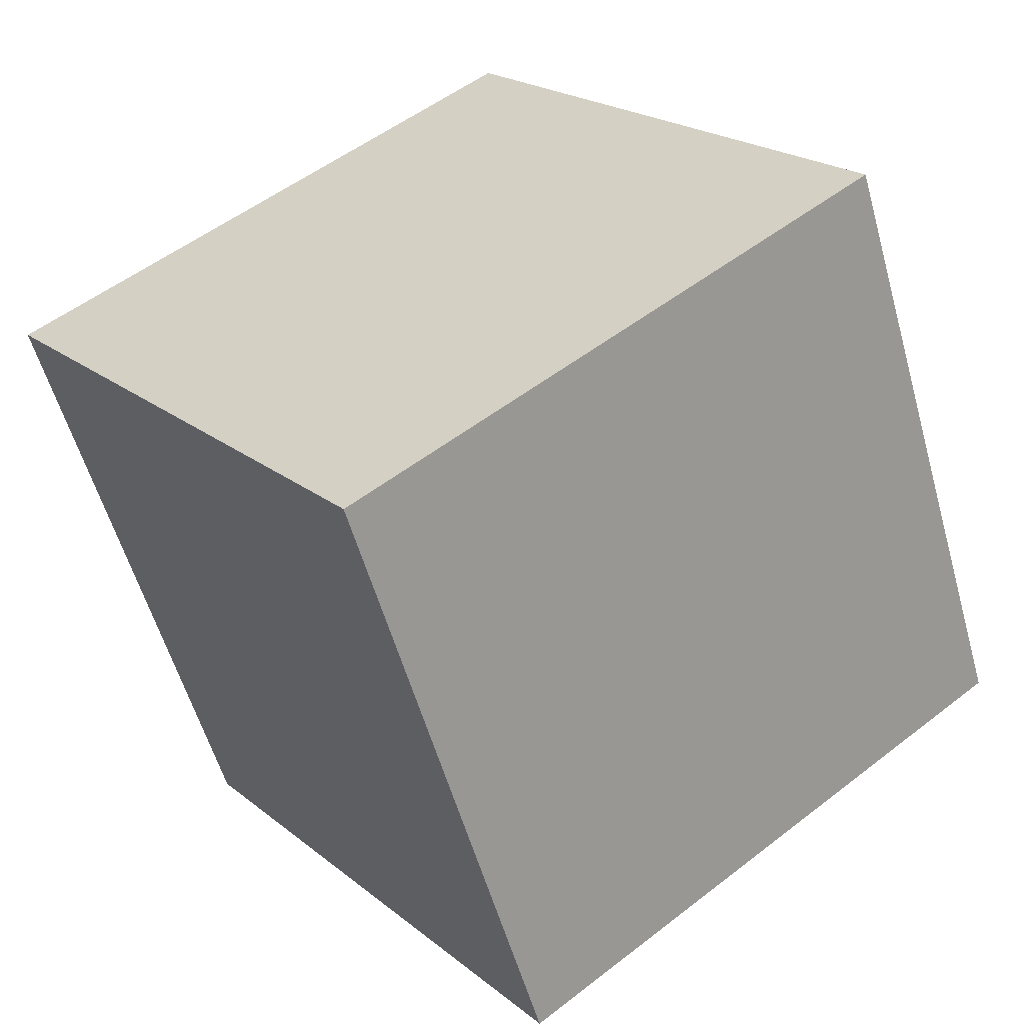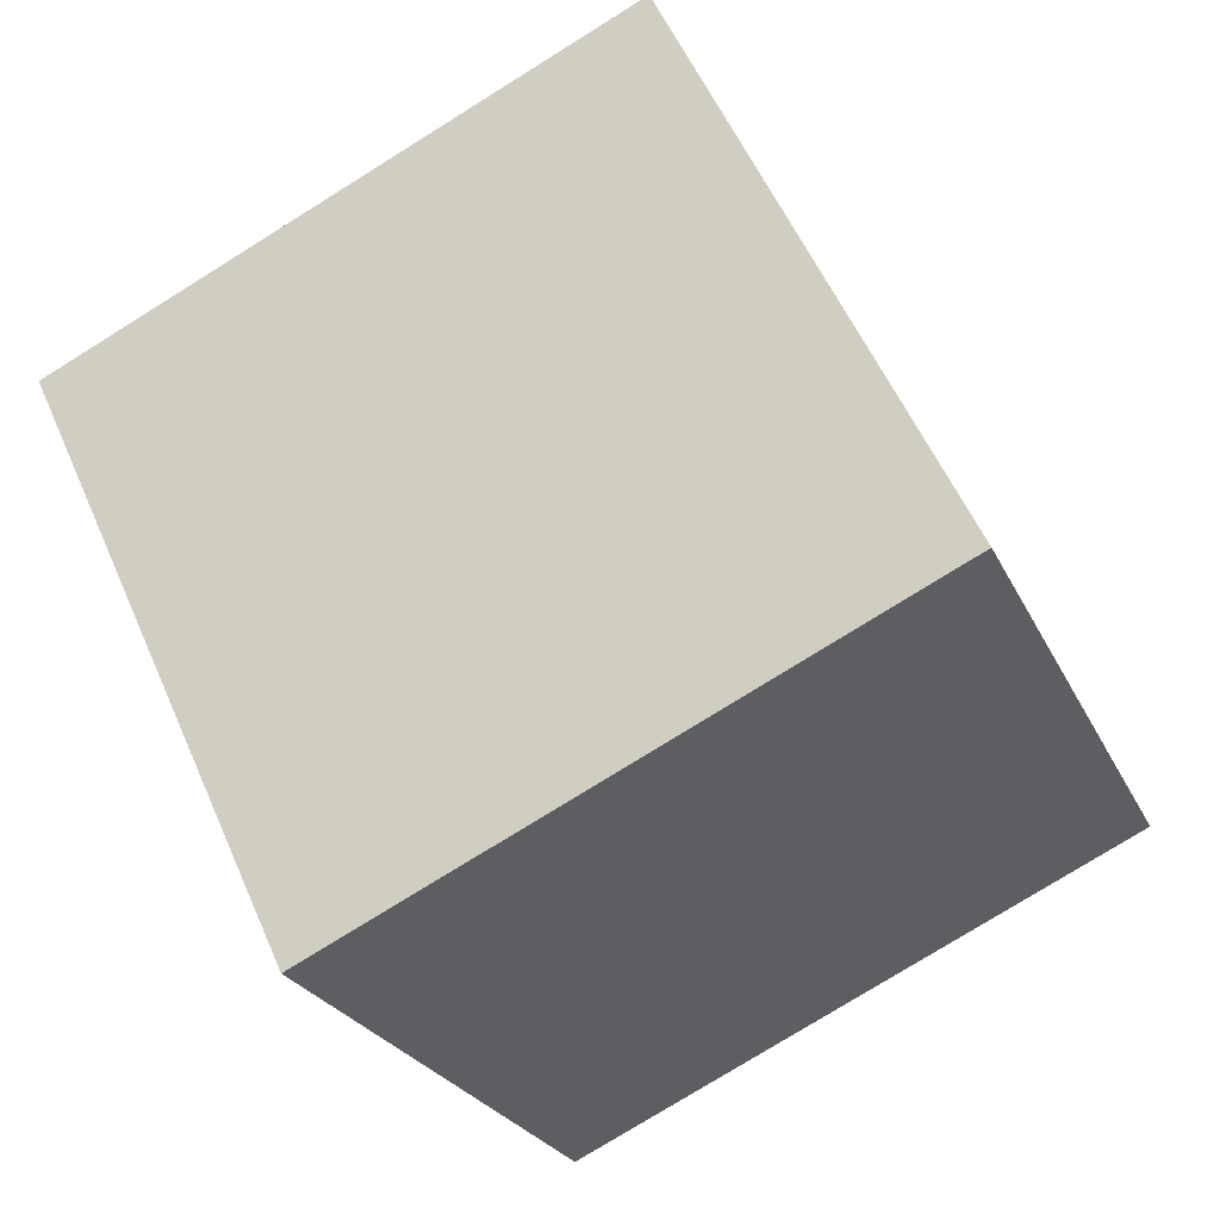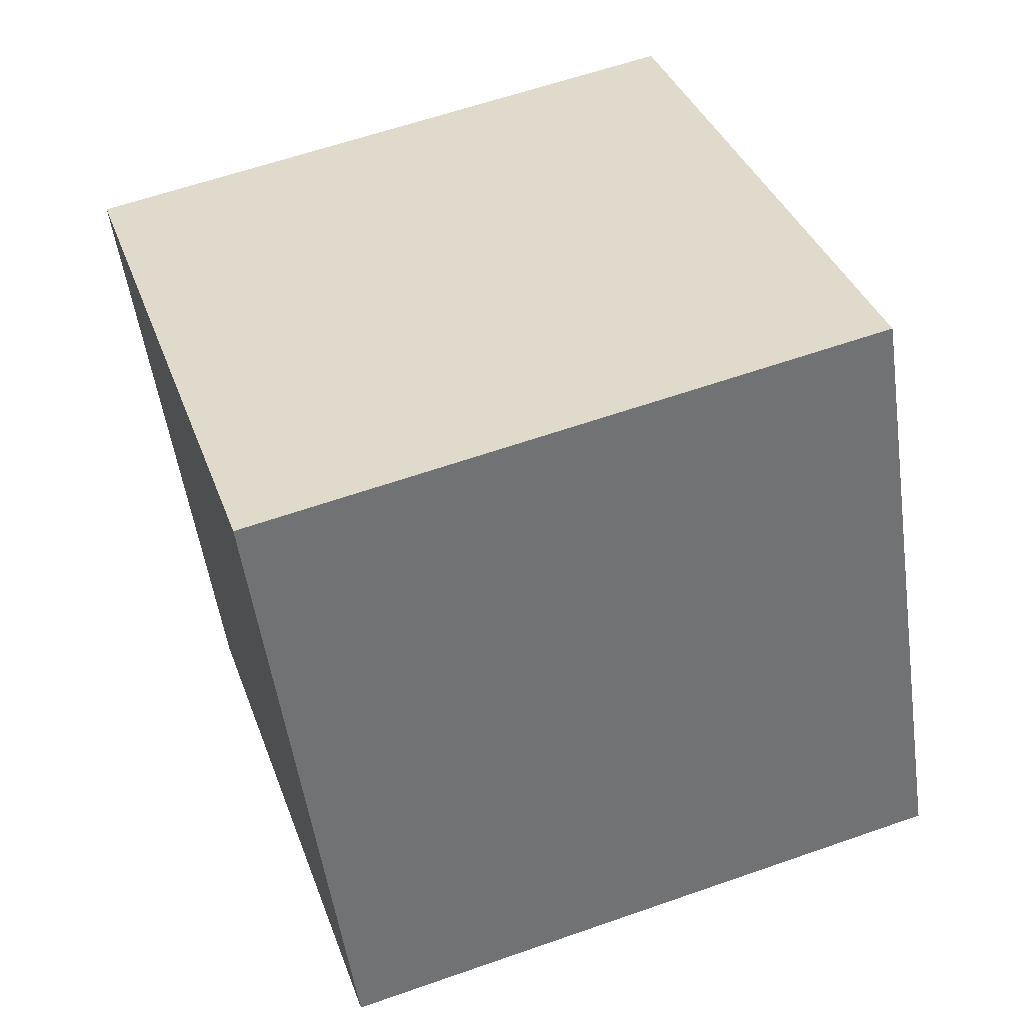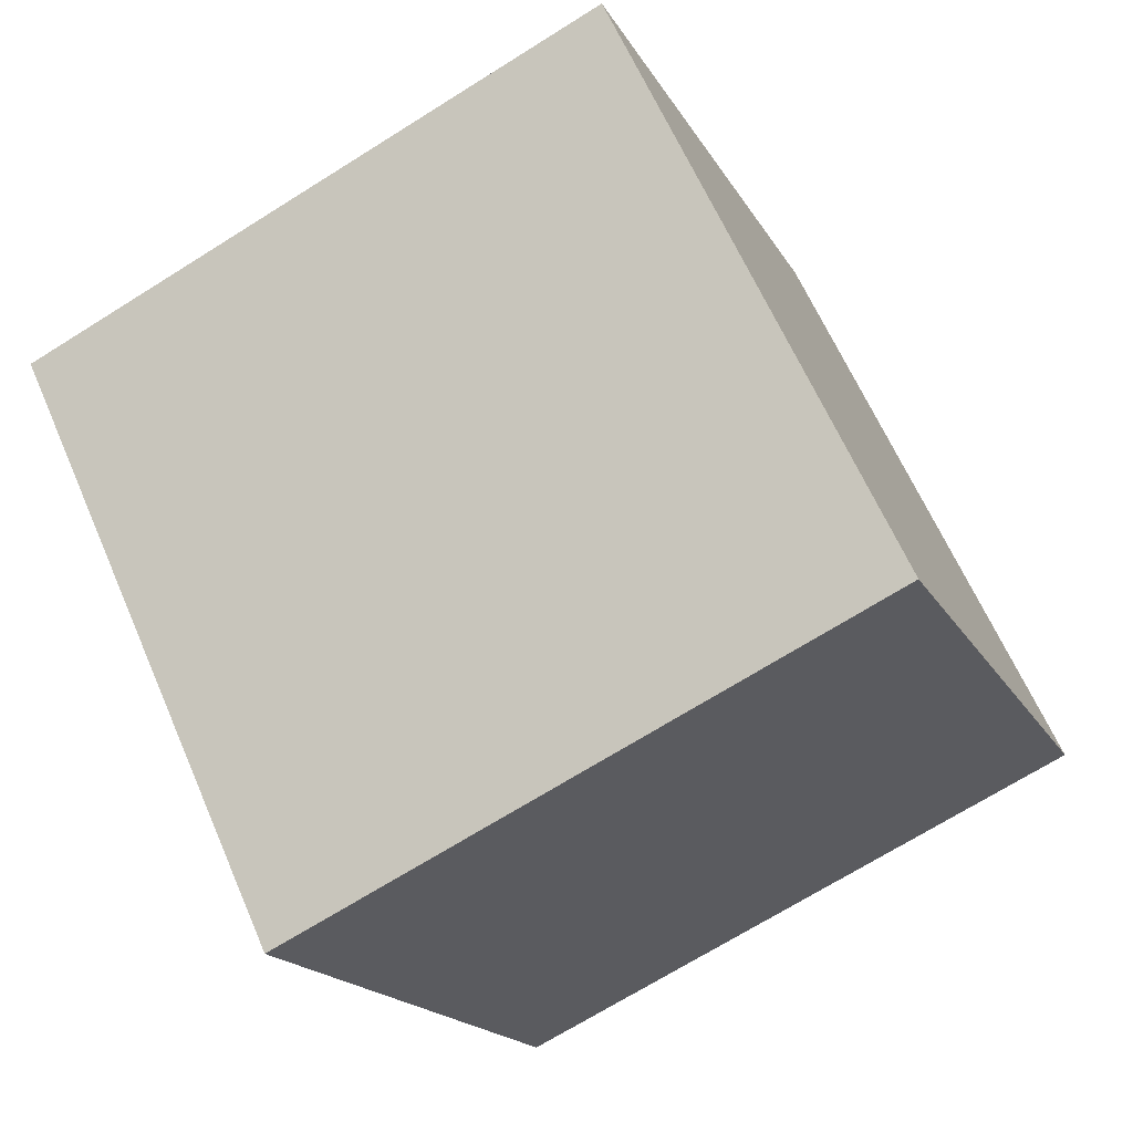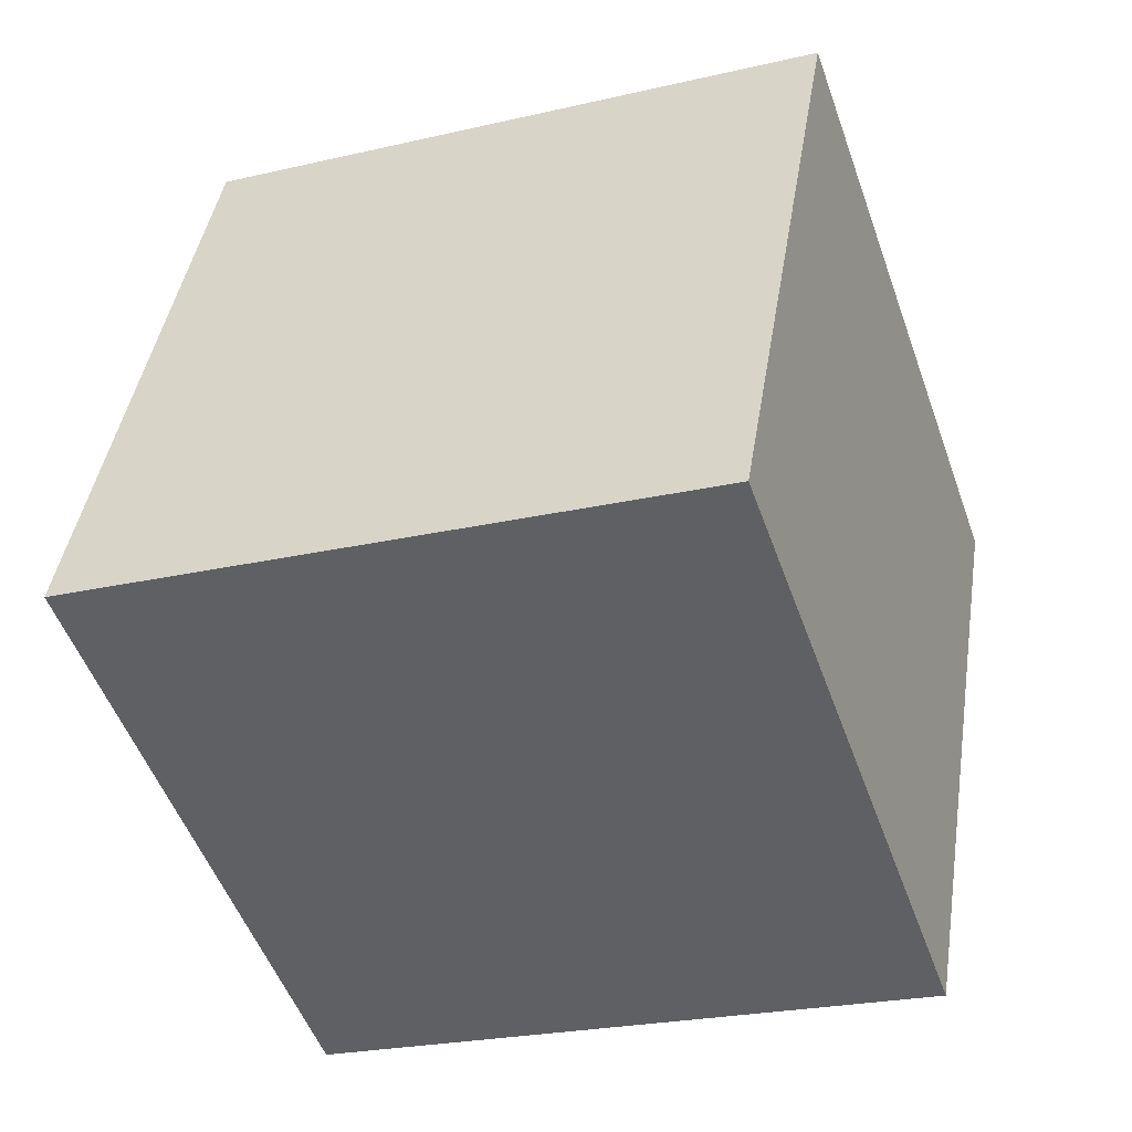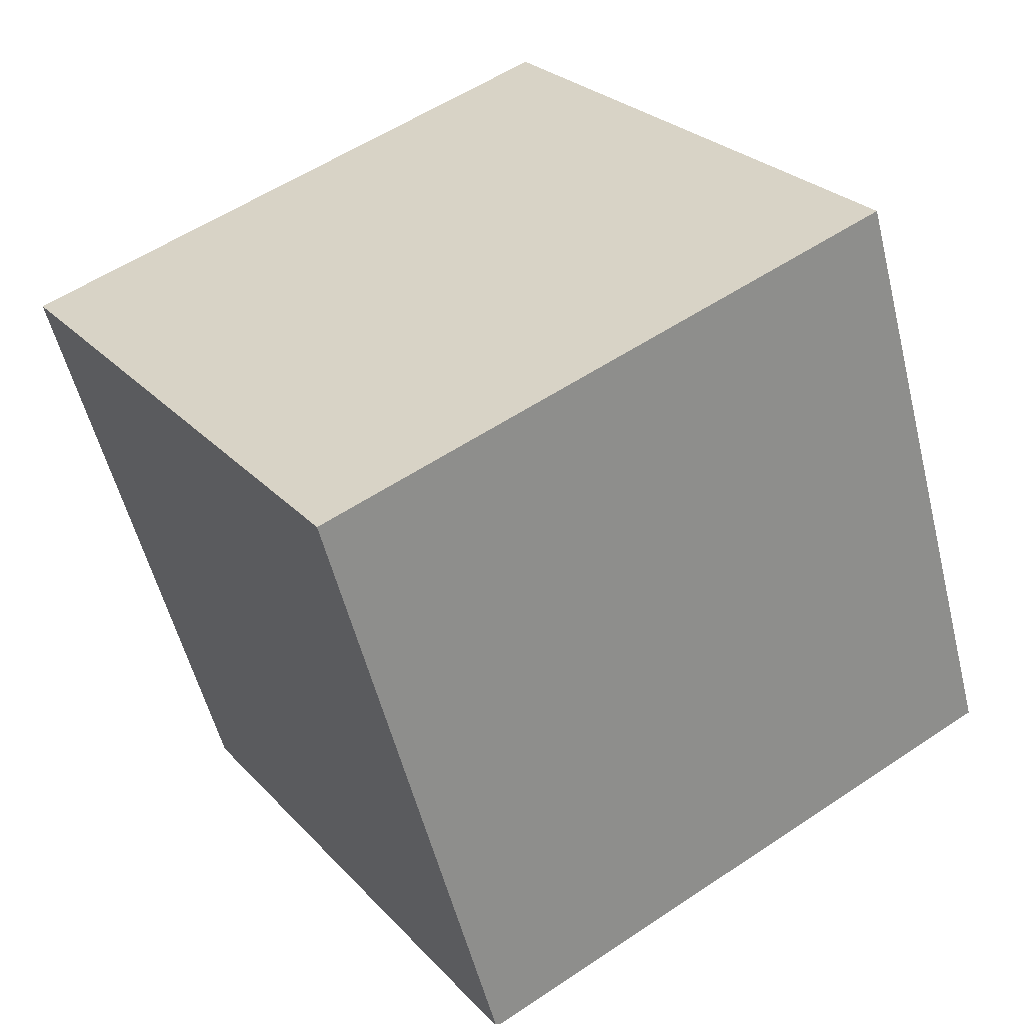
<metadata>
{"format":"obj","ext":"obj","renderer":"f3d","projection":"perspective","resolution":1024,"background":"white","views":[{"elev":52.5,"azim":140.3,"up":"+Z"},{"elev":-24.5,"azim":110.3,"up":"+Y"},{"elev":61.4,"azim":160.3,"up":"+Y"},{"elev":-17.5,"azim":110.6,"up":"+Y"},{"elev":-23.9,"azim":-158.5,"up":"+Z"},{"elev":55.5,"azim":144.7,"up":"+Y"}]}
</metadata>
<code>
v 0.7204 0.4146 -0.346
v 0.7189 0.7768 -0.1762
v 0.7196 0.6071 0.186
v 0.7204 0.4146 -0.346
v 0.7196 0.6071 0.186
v 0.7211 0.2449 0.01622
v 0.3204 0.4129 -0.346
v 0.3211 0.2432 0.01622
v 0.3196 0.6054 0.186
v 0.3204 0.4129 -0.346
v 0.3196 0.6054 0.186
v 0.3189 0.7751 -0.1762
v 0.7204 0.4146 -0.346
v 0.3204 0.4129 -0.346
v 0.3189 0.7751 -0.1762
v 0.7204 0.4146 -0.346
v 0.3189 0.7751 -0.1762
v 0.7189 0.7768 -0.1762
v 0.7189 0.7768 -0.1762
v 0.3189 0.7751 -0.1762
v 0.3196 0.6054 0.186
v 0.7189 0.7768 -0.1762
v 0.3196 0.6054 0.186
v 0.7196 0.6071 0.186
v 0.7196 0.6071 0.186
v 0.3196 0.6054 0.186
v 0.3211 0.2432 0.01622
v 0.7196 0.6071 0.186
v 0.3211 0.2432 0.01622
v 0.7211 0.2449 0.01622
v 0.3204 0.4129 -0.346
v 0.7204 0.4146 -0.346
v 0.7211 0.2449 0.01622
v 0.3204 0.4129 -0.346
v 0.7211 0.2449 0.01622
v 0.3211 0.2432 0.01622
f 1 2 3
f 4 5 6
f 7 8 9
f 10 11 12
f 13 14 15
f 16 17 18
f 19 20 21
f 22 23 24
f 25 26 27
f 28 29 30
f 31 32 33
f 34 35 36

</code>
